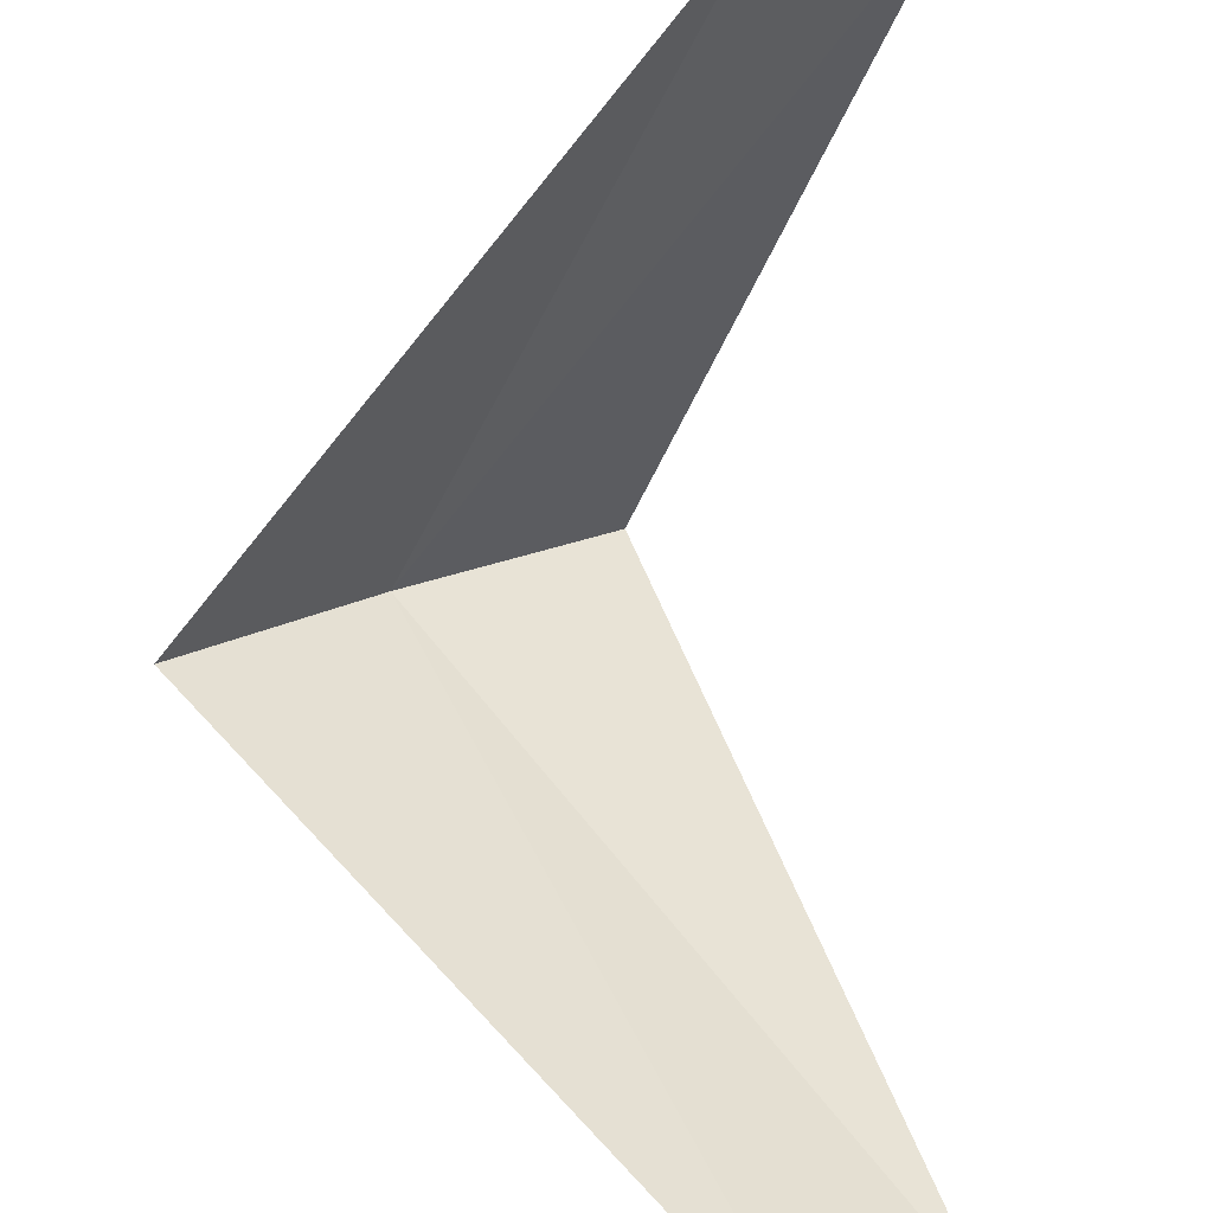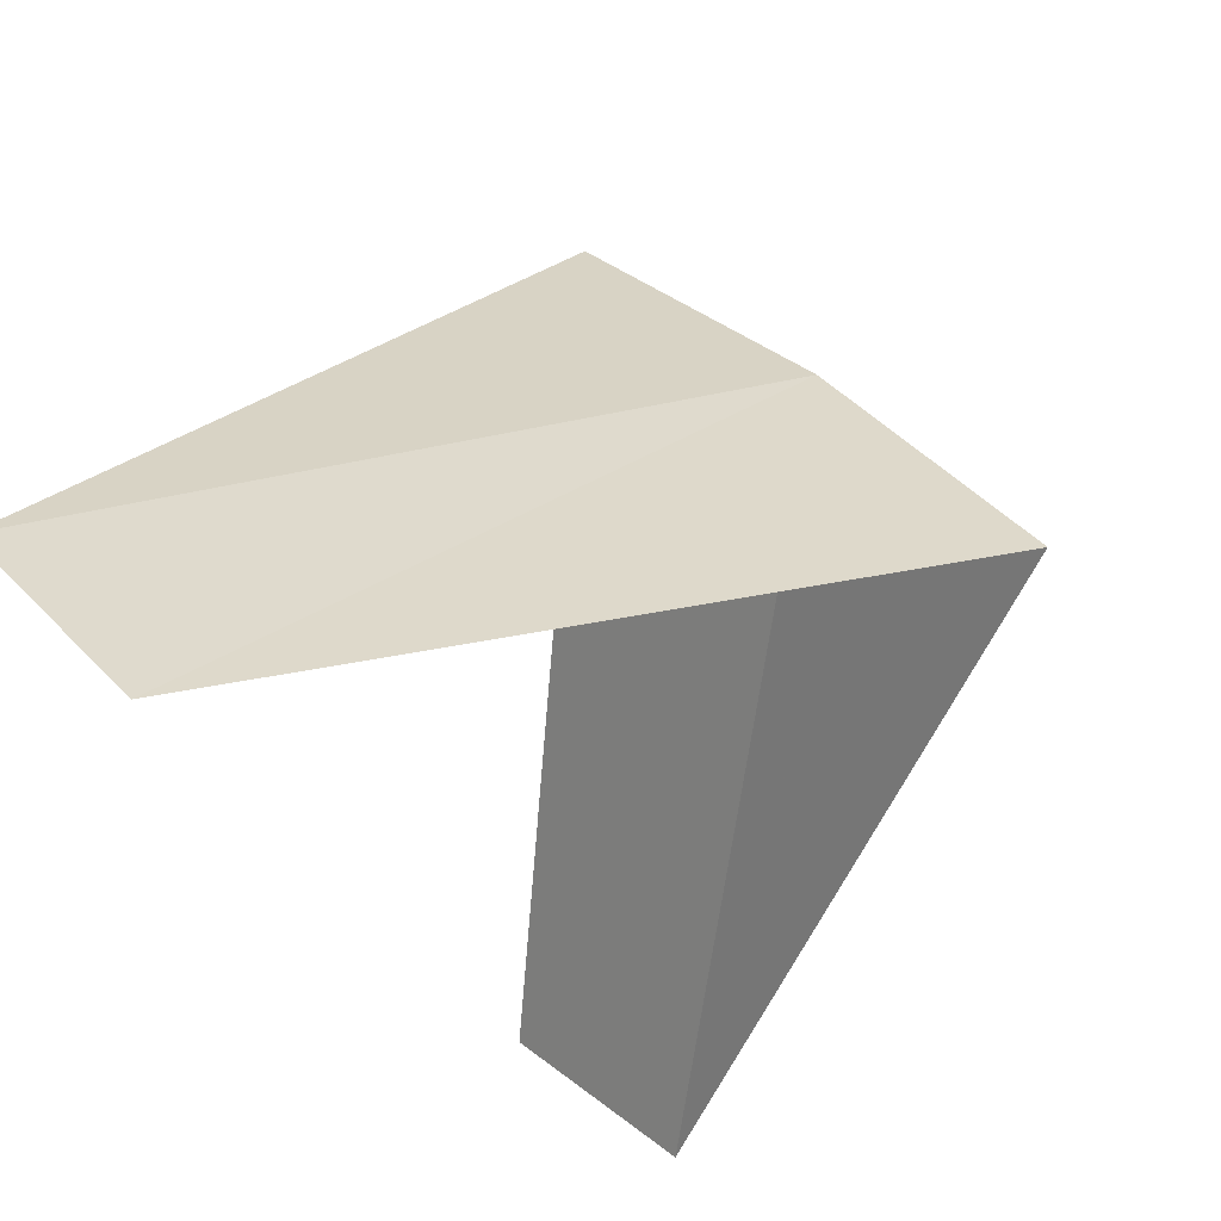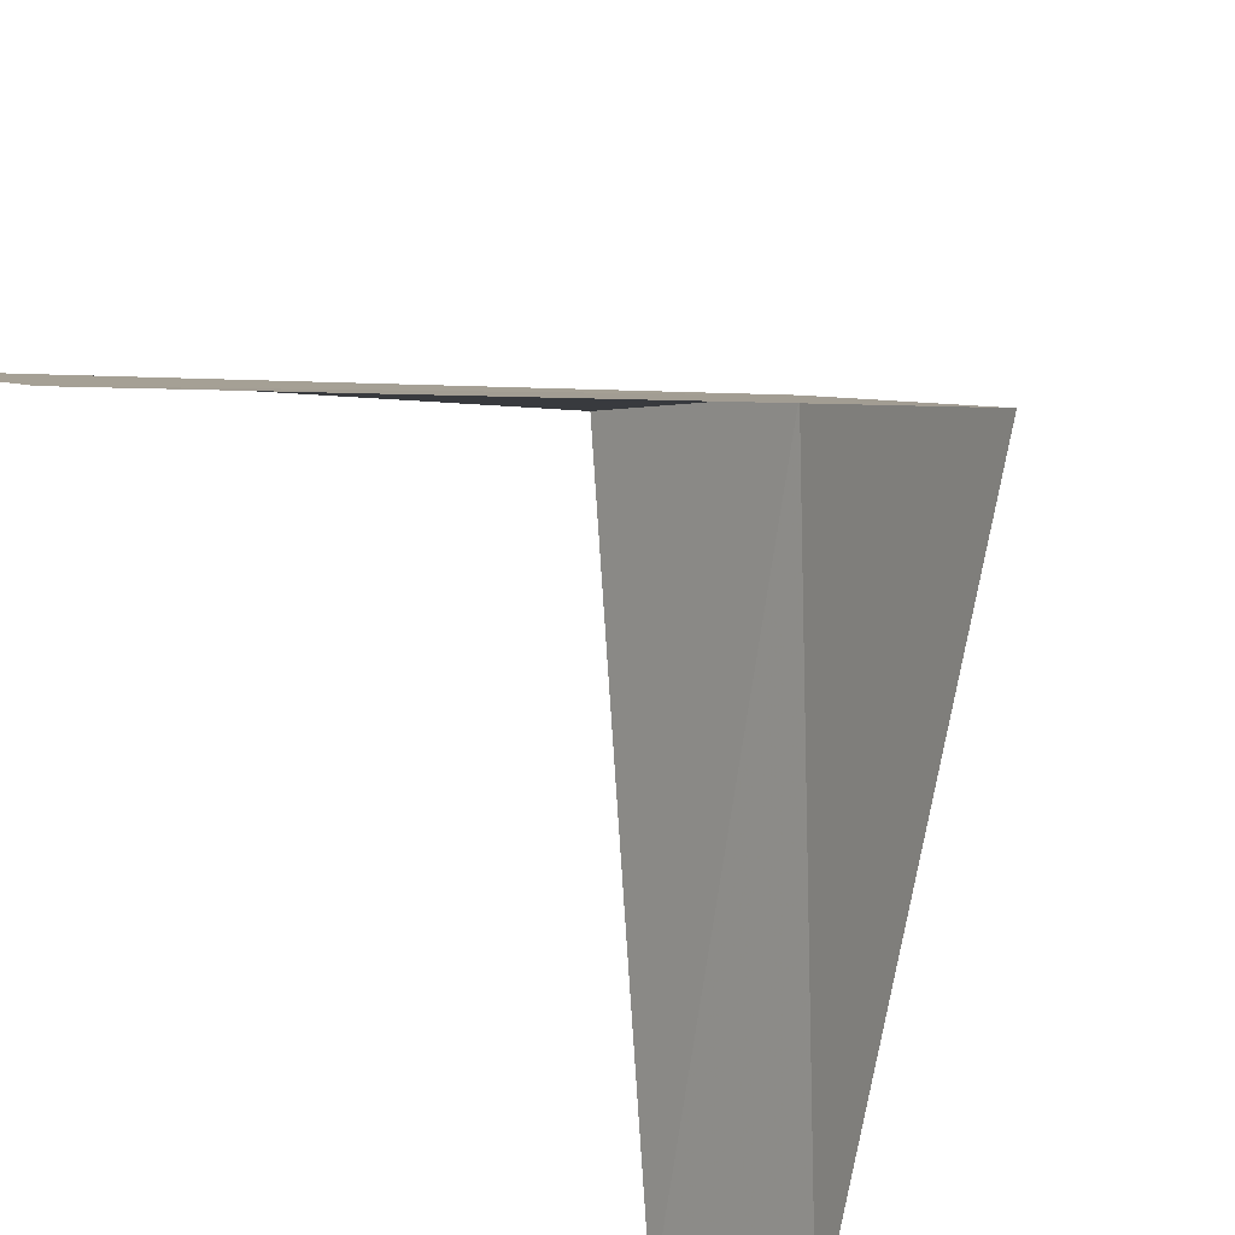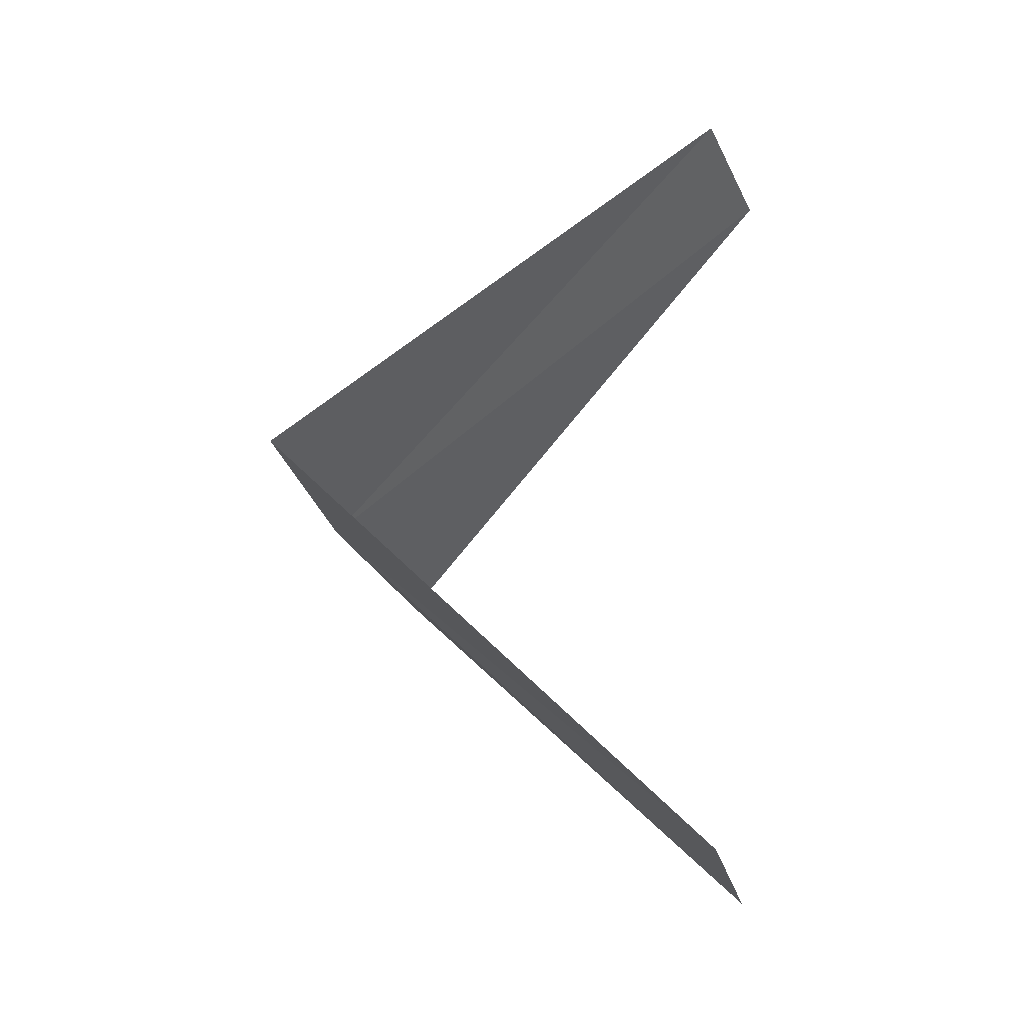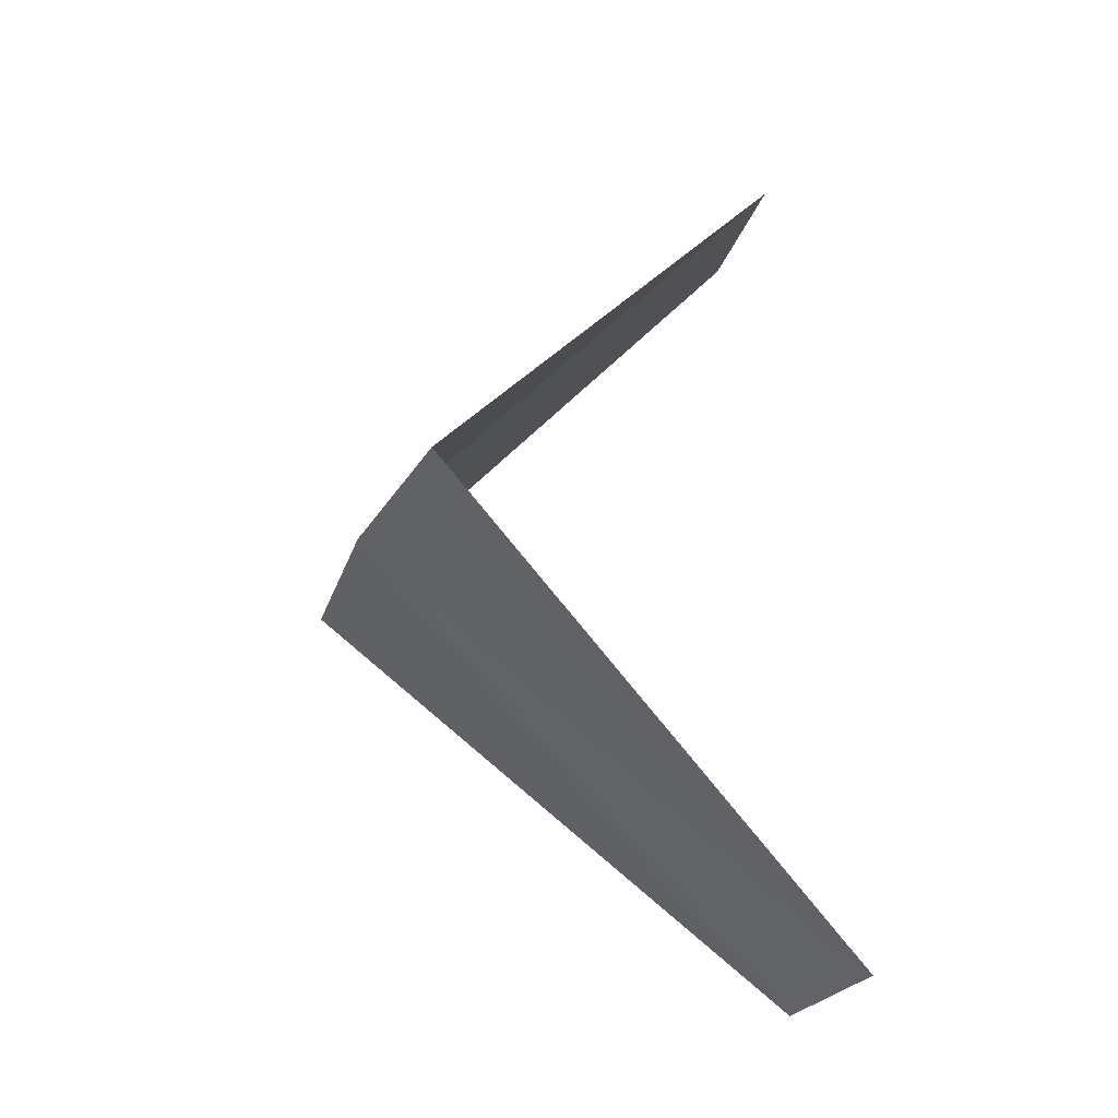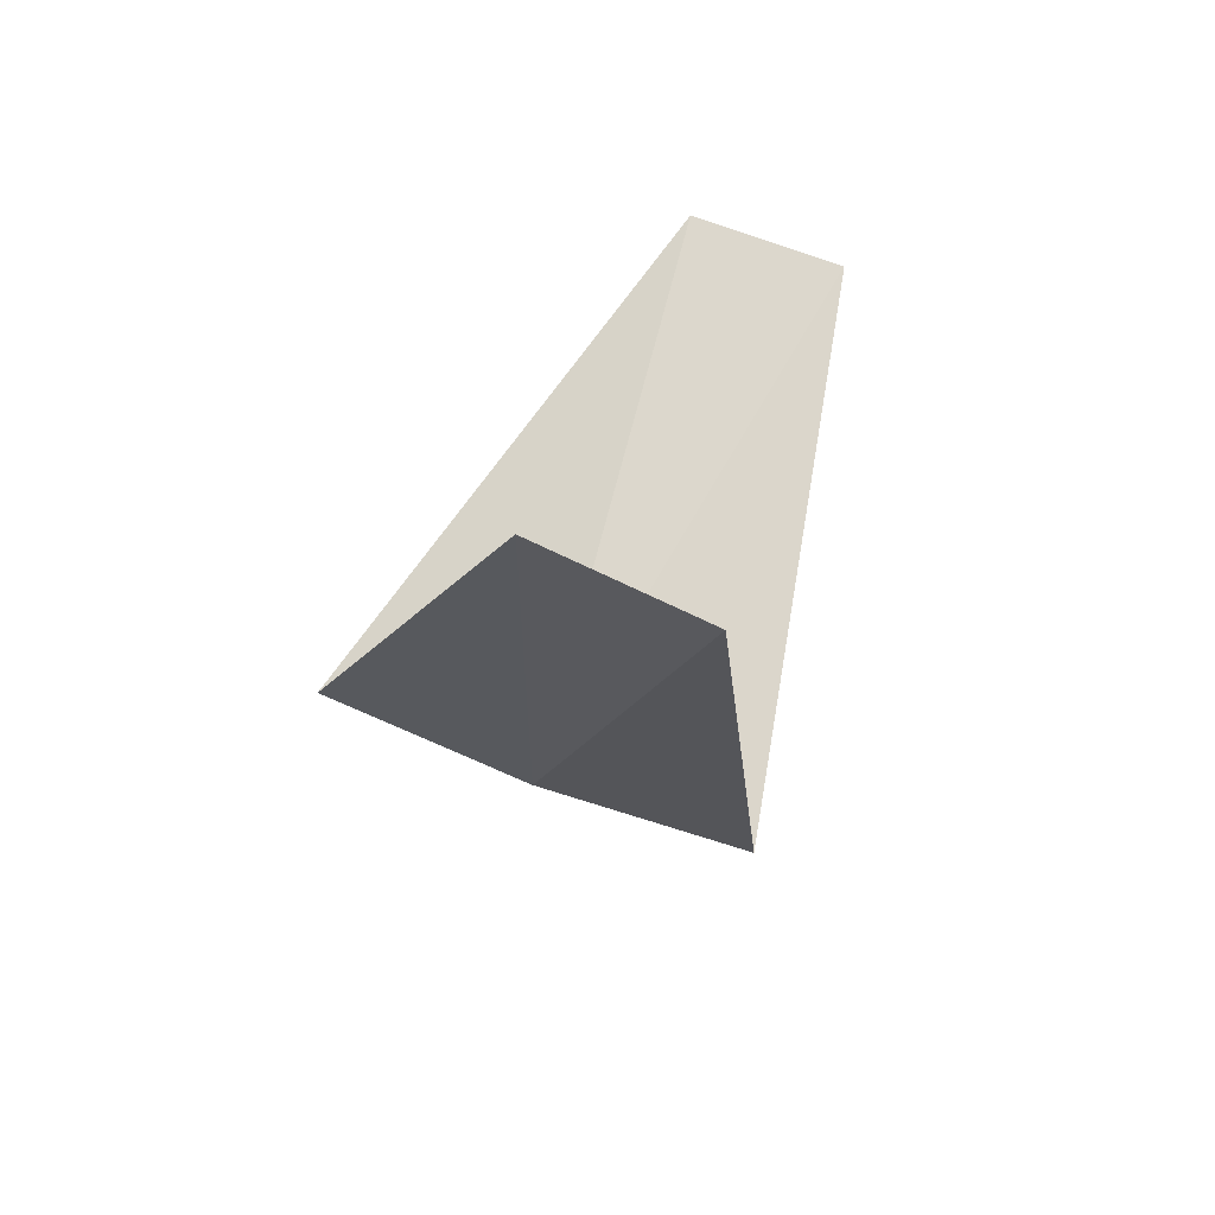
<metadata>
{"format":"obj","ext":"obj","renderer":"f3d","projection":"perspective","resolution":1024,"background":"white","views":[{"elev":-75.7,"azim":-170.6,"up":"+Y"},{"elev":-34.0,"azim":26.9,"up":"+Y"},{"elev":-61.4,"azim":37.2,"up":"+Y"},{"elev":-21.6,"azim":-119.6,"up":"+Z"},{"elev":-18.0,"azim":-155.0,"up":"+Z"},{"elev":-61.6,"azim":-67.6,"up":"+Z"}]}
</metadata>
<code>
v 2.916 2.738 18.24
v 1.912 2.312 17.28
v 2.187 2.054 17.24
v 3.236 2.351 18.2
v 2.55 3.082 18.28
v 2.427 1.763 19.2
v 2.187 2.054 19.24
f 1 3 2
f 1 4 3
f 1 2 5
f 1 6 4
f 1 5 7
f 1 7 6

</code>
